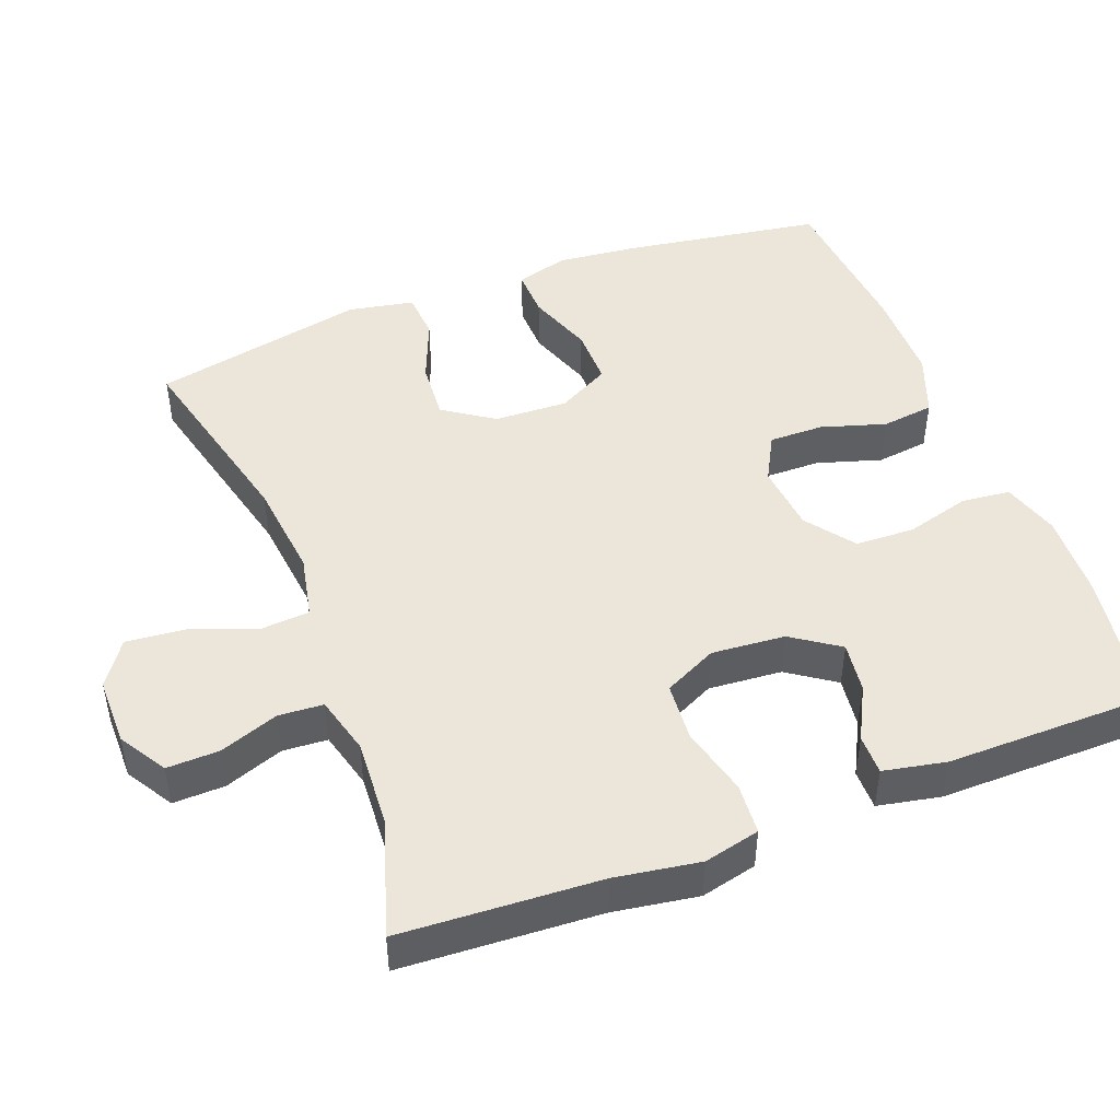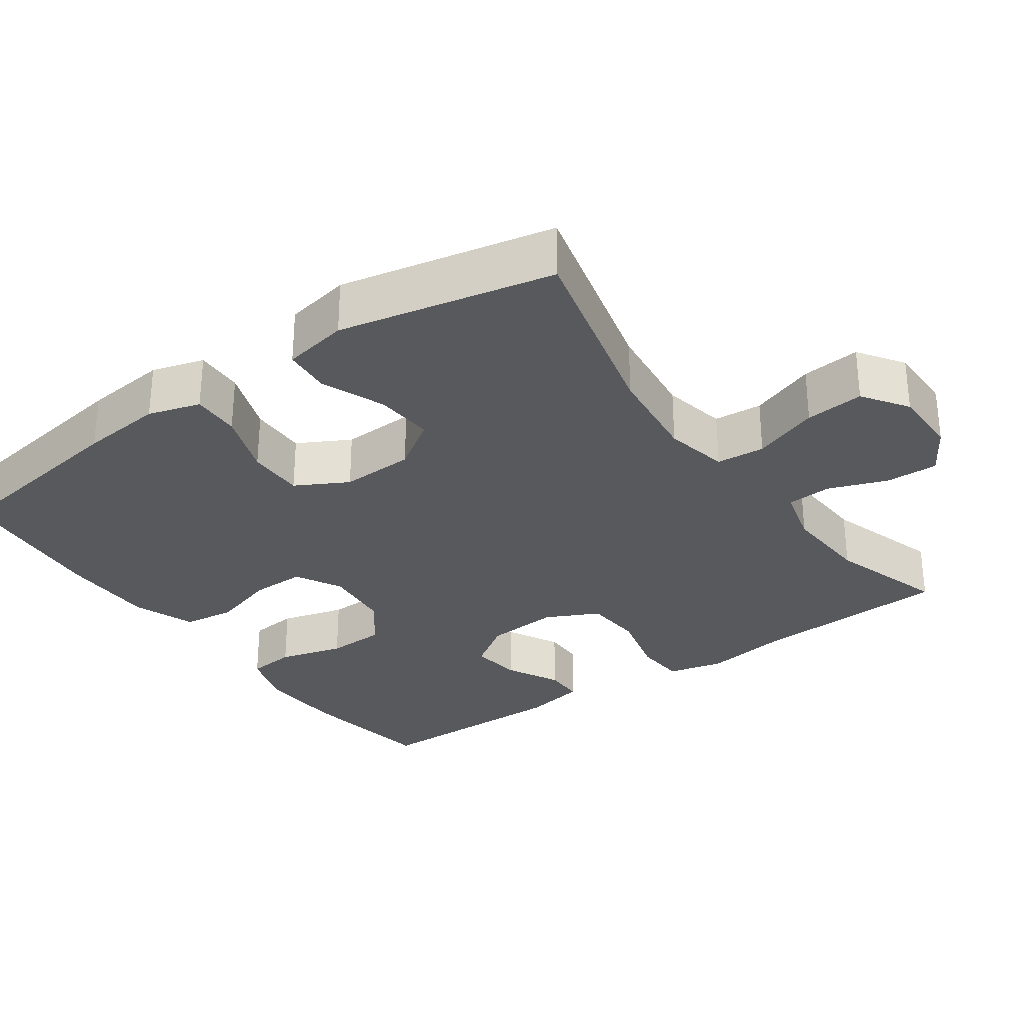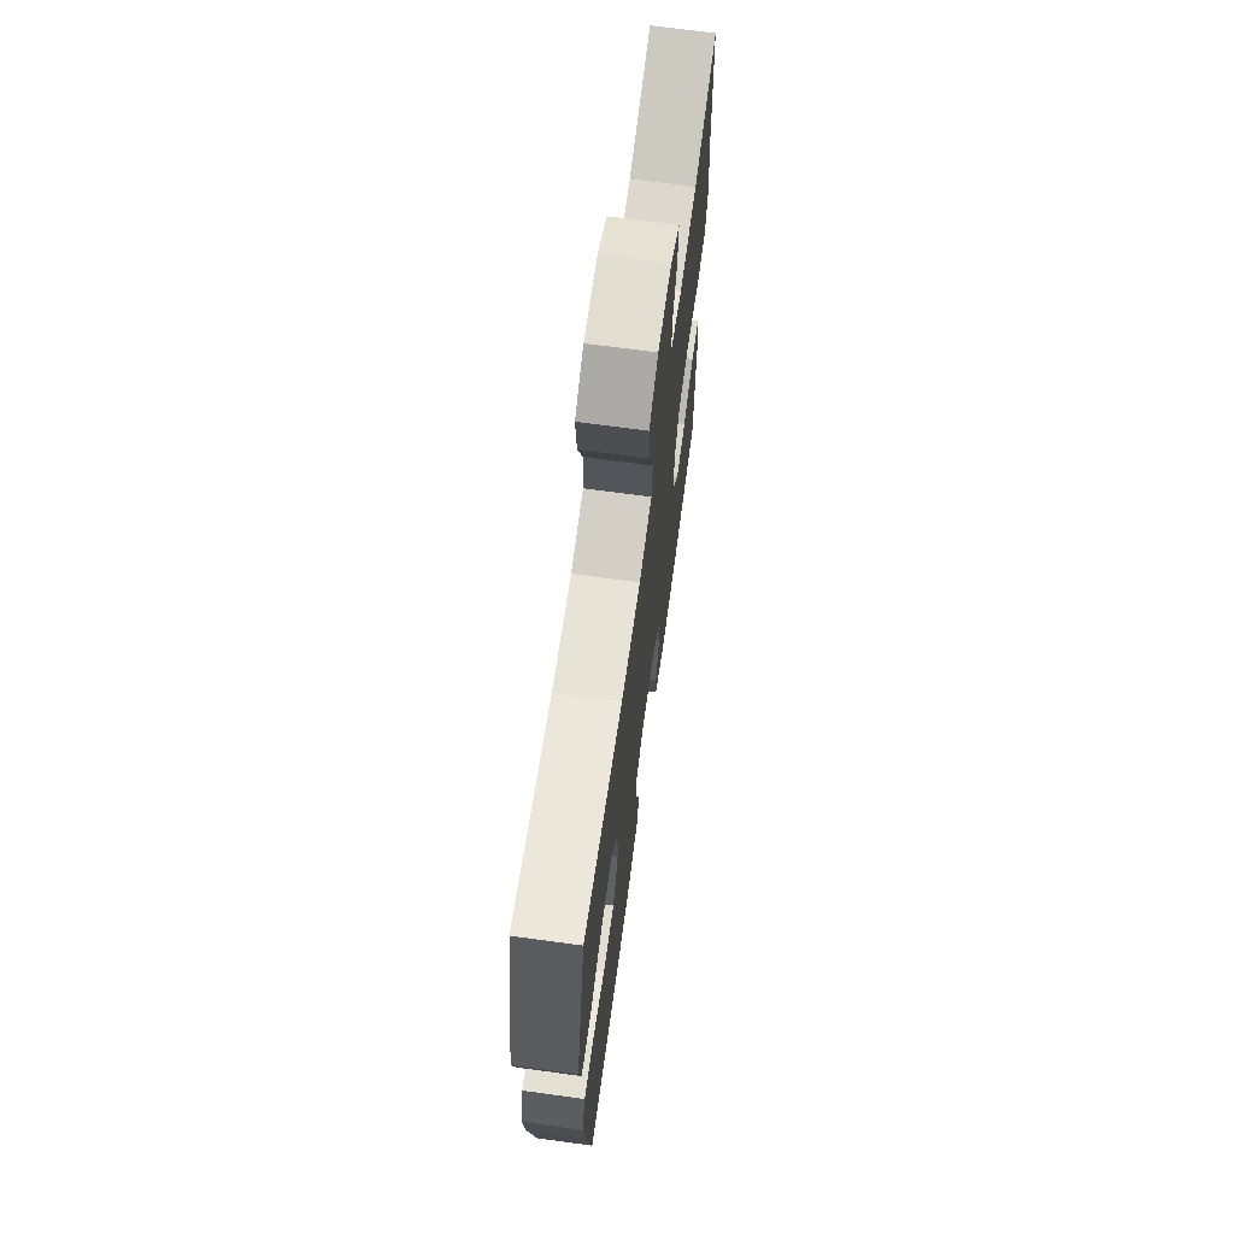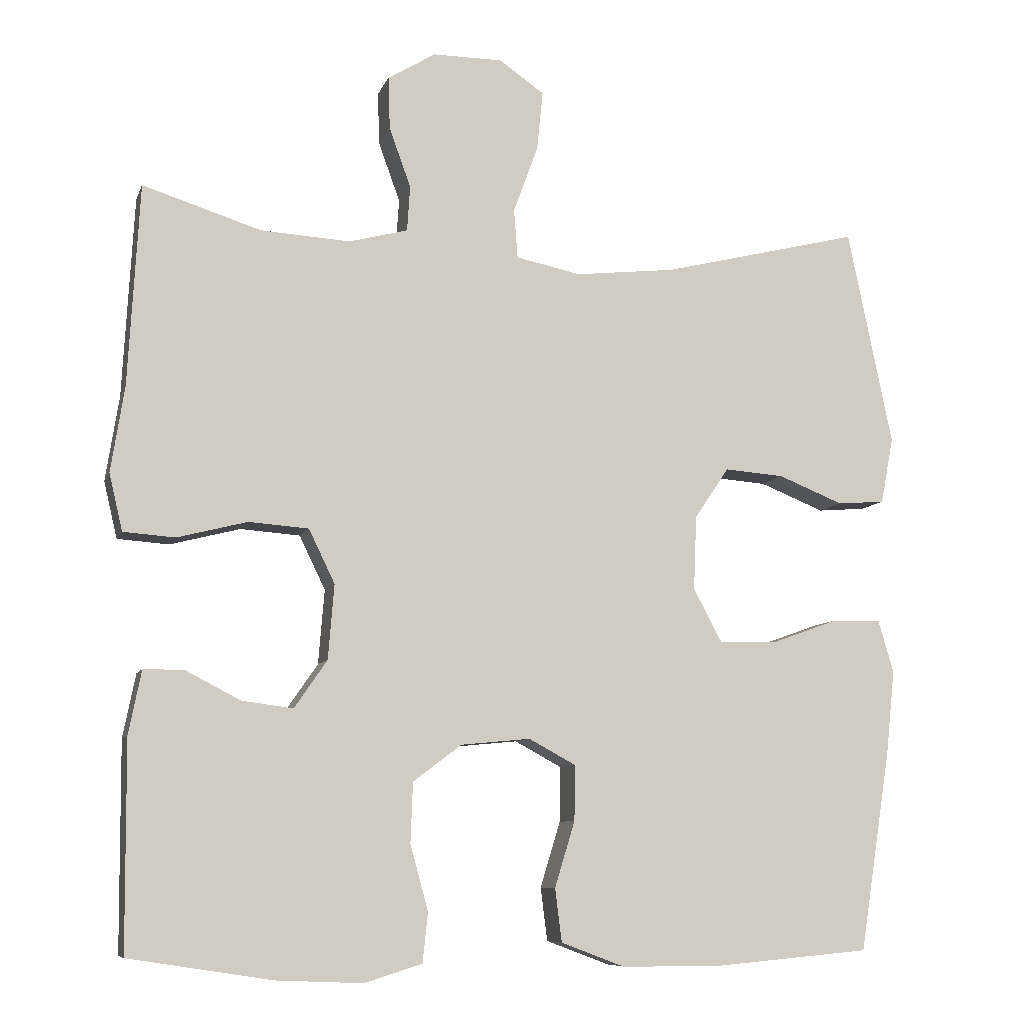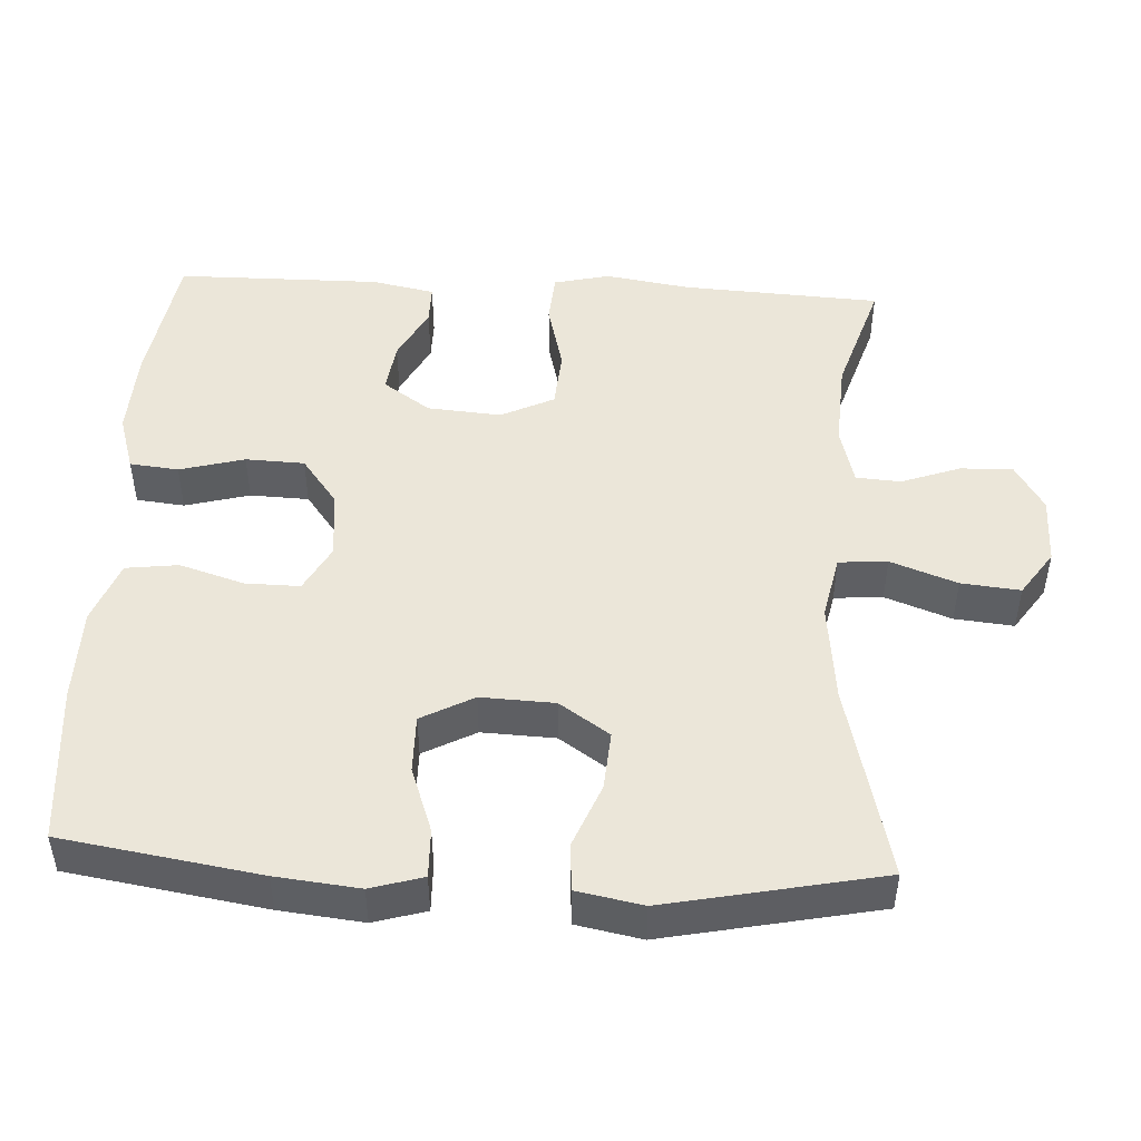
<metadata>
{"format":"obj","ext":"obj","renderer":"f3d","projection":"perspective","resolution":1024,"background":"white","views":[{"elev":46.9,"azim":69.1,"up":"+Y"},{"elev":-30.0,"azim":-54.8,"up":"+Y"},{"elev":68.9,"azim":-82.2,"up":"+Z"},{"elev":-8.4,"azim":164.9,"up":"+Z"},{"elev":47.9,"azim":-86.9,"up":"+Y"}]}
</metadata>
<code>
v 0.5 0.07 0.5
v 0.515 0.07 0.23
v 0.533 0.07 0.115
v 0.515 0.07 0.039
v 0.446 0.07 0.034
v 0.352 0.07 0.058
v 0.272 0.07 0.052
v 0.237 0.07 -0.02
v 0.245 0.07 -0.12
v 0.289 0.07 -0.184
v 0.358 0.07 -0.175
v 0.431 0.07 -0.137
v 0.485 0.07 -0.137
v 0.502 0.07 -0.222
v 0.5 0.07 -0.5
v 0.309 0.07 -0.53
v 0.193 0.07 -0.535
v 0.116 0.07 -0.511
v 0.109 0.07 -0.445
v 0.133 0.07 -0.357
v 0.13 0.07 -0.277
v 0.065 0.07 -0.228
v -0.028 0.07 -0.219
v -0.091 0.07 -0.253
v -0.09 0.07 -0.327
v -0.063 0.07 -0.415
v -0.072 0.07 -0.486
v -0.157 0.07 -0.518
v -0.285 0.07 -0.519
v -0.5 0.07 -0.5
v -0.542 0.07 -0.232
v -0.554 0.07 -0.119
v -0.533 0.07 -0.048
v -0.467 0.07 -0.05
v -0.378 0.07 -0.082
v -0.3 0.07 -0.083
v -0.262 0.07 -0.012
v -0.266 0.07 0.088
v -0.312 0.07 0.156
v -0.392 0.07 0.15
v -0.479 0.07 0.115
v -0.543 0.07 0.12
v -0.56 0.07 0.209
v -0.5 0.07 0.5
v -0.233 0.07 0.434
v -0.099 0.07 0.419
v -0.012 0.07 0.437
v -0.007 0.07 0.503
v -0.04 0.07 0.593
v -0.048 0.07 0.673
v 0.013 0.07 0.715
v 0.106 0.07 0.715
v 0.17 0.07 0.676
v 0.168 0.07 0.605
v 0.139 0.07 0.525
v 0.143 0.07 0.464
v 0.222 0.07 0.443
v 0.342 0.07 0.45
v 0.5 0 0.5
v 0.515 0 0.23
v 0.533 0 0.115
v 0.515 0 0.039
v 0.446 0 0.034
v 0.352 0 0.058
v 0.272 0 0.052
v 0.237 0 -0.02
v 0.245 0 -0.12
v 0.289 0 -0.184
v 0.358 0 -0.175
v 0.431 0 -0.137
v 0.485 0 -0.137
v 0.502 0 -0.222
v 0.5 0 -0.5
v 0.309 0 -0.53
v 0.193 0 -0.535
v 0.116 0 -0.511
v 0.109 0 -0.445
v 0.133 0 -0.357
v 0.13 0 -0.277
v 0.065 0 -0.228
v -0.028 0 -0.219
v -0.091 0 -0.253
v -0.09 0 -0.327
v -0.063 0 -0.415
v -0.072 0 -0.486
v -0.157 0 -0.518
v -0.285 0 -0.519
v -0.5 0 -0.5
v -0.542 0 -0.232
v -0.554 0 -0.119
v -0.533 0 -0.048
v -0.467 0 -0.05
v -0.378 0 -0.082
v -0.3 0 -0.083
v -0.262 0 -0.012
v -0.266 0 0.088
v -0.312 0 0.156
v -0.392 0 0.15
v -0.479 0 0.115
v -0.543 0 0.12
v -0.56 0 0.209
v -0.5 0 0.5
v -0.233 0 0.434
v -0.099 0 0.419
v -0.012 0 0.437
v -0.007 0 0.503
v -0.04 0 0.593
v -0.048 0 0.673
v 0.013 0 0.715
v 0.106 0 0.715
v 0.17 0 0.676
v 0.168 0 0.605
v 0.139 0 0.525
v 0.143 0 0.464
v 0.222 0 0.443
v 0.342 0 0.45
f 52 53 54 55
f 52 55 56
f 51 52 56
f 48 49 50 51
f 47 48 51 56
f 46 47 56 57
f 42 43 44 45
f 40 41 42 45
f 39 40 45 46
f 38 39 46 57
f 32 33 34 35
f 32 35 36
f 31 32 36
f 30 31 36
f 29 30 36 37
f 25 26 27 28
f 24 25 28 29
f 17 18 19 20
f 17 20 21
f 16 17 21
f 15 16 21
f 14 15 21 22
f 11 12 13 14
f 10 11 14 22
f 3 4 5 6
f 2 3 6 7
f 58 1 2 7
f 37 38 57 58
f 24 29 37 58
f 23 24 58 7
f 9 10 22 23
f 8 9 23
f 7 8 23
f 113 112 111 110
f 114 113 110
f 114 110 109
f 109 108 107 106
f 114 109 106 105
f 115 114 105 104
f 103 102 101 100
f 103 100 99 98
f 104 103 98 97
f 115 104 97 96
f 93 92 91 90
f 94 93 90
f 94 90 89
f 94 89 88
f 95 94 88 87
f 86 85 84 83
f 87 86 83 82
f 78 77 76 75
f 79 78 75
f 79 75 74
f 79 74 73
f 80 79 73 72
f 72 71 70 69
f 80 72 69 68
f 64 63 62 61
f 65 64 61 60
f 65 60 59 116
f 116 115 96 95
f 116 95 87 82
f 65 116 82 81
f 81 80 68 67
f 81 67 66
f 81 66 65
f 1 59 60 2
f 2 60 61 3
f 3 61 62 4
f 4 62 63 5
f 5 63 64 6
f 6 64 65 7
f 7 65 66 8
f 8 66 67 9
f 9 67 68 10
f 10 68 69 11
f 11 69 70 12
f 12 70 71 13
f 13 71 72 14
f 14 72 73 15
f 15 73 74 16
f 16 74 75 17
f 17 75 76 18
f 18 76 77 19
f 19 77 78 20
f 20 78 79 21
f 21 79 80 22
f 22 80 81 23
f 23 81 82 24
f 24 82 83 25
f 25 83 84 26
f 26 84 85 27
f 27 85 86 28
f 28 86 87 29
f 29 87 88 30
f 30 88 89 31
f 31 89 90 32
f 32 90 91 33
f 33 91 92 34
f 34 92 93 35
f 35 93 94 36
f 36 94 95 37
f 37 95 96 38
f 38 96 97 39
f 39 97 98 40
f 40 98 99 41
f 41 99 100 42
f 42 100 101 43
f 43 101 102 44
f 44 102 103 45
f 45 103 104 46
f 46 104 105 47
f 47 105 106 48
f 48 106 107 49
f 49 107 108 50
f 50 108 109 51
f 51 109 110 52
f 52 110 111 53
f 53 111 112 54
f 54 112 113 55
f 55 113 114 56
f 56 114 115 57
f 57 115 116 58
f 58 116 59 1

</code>
